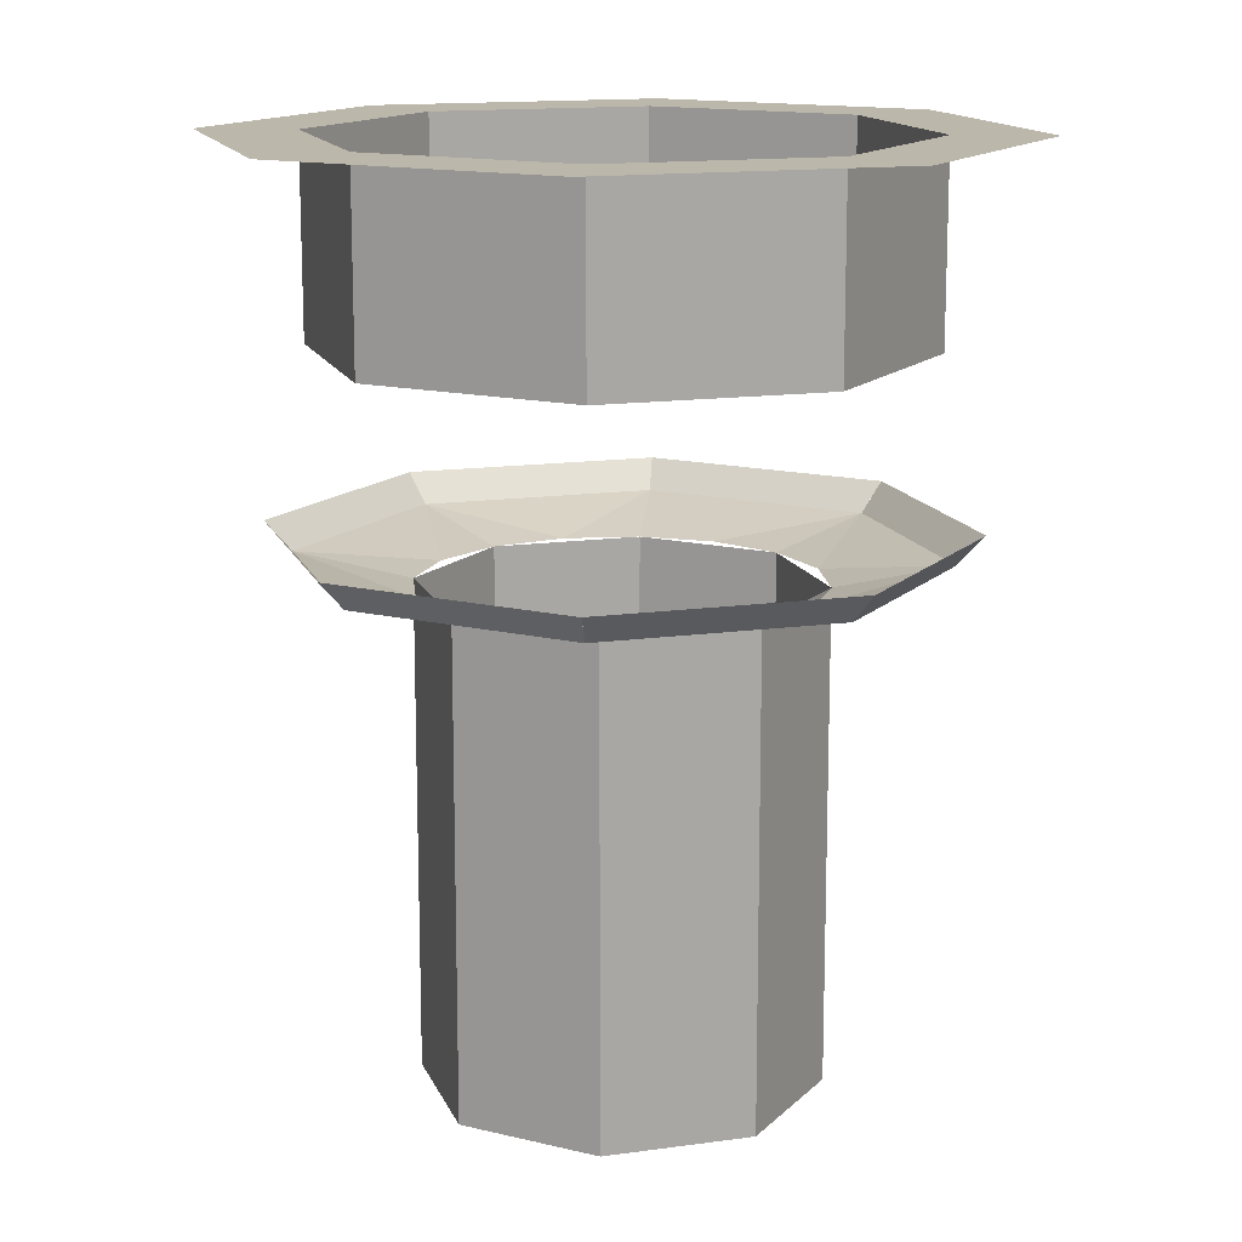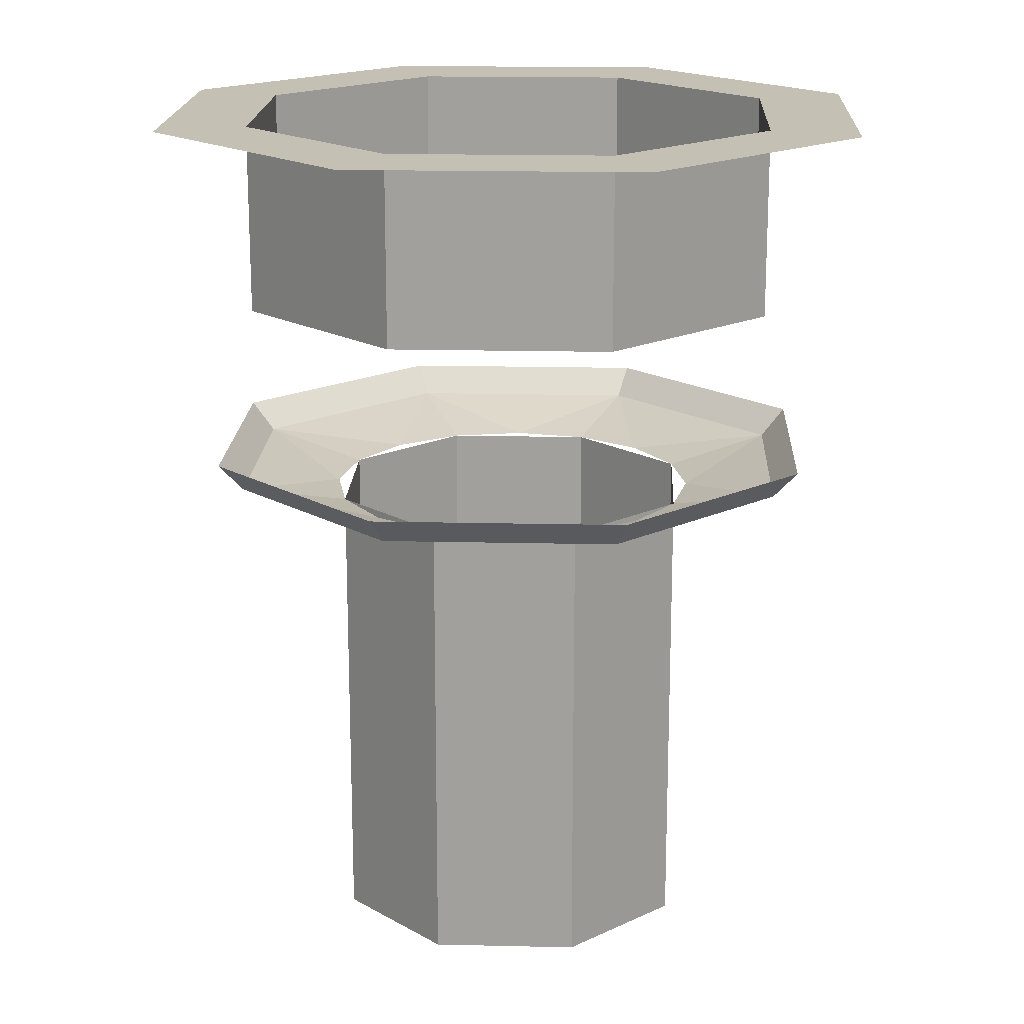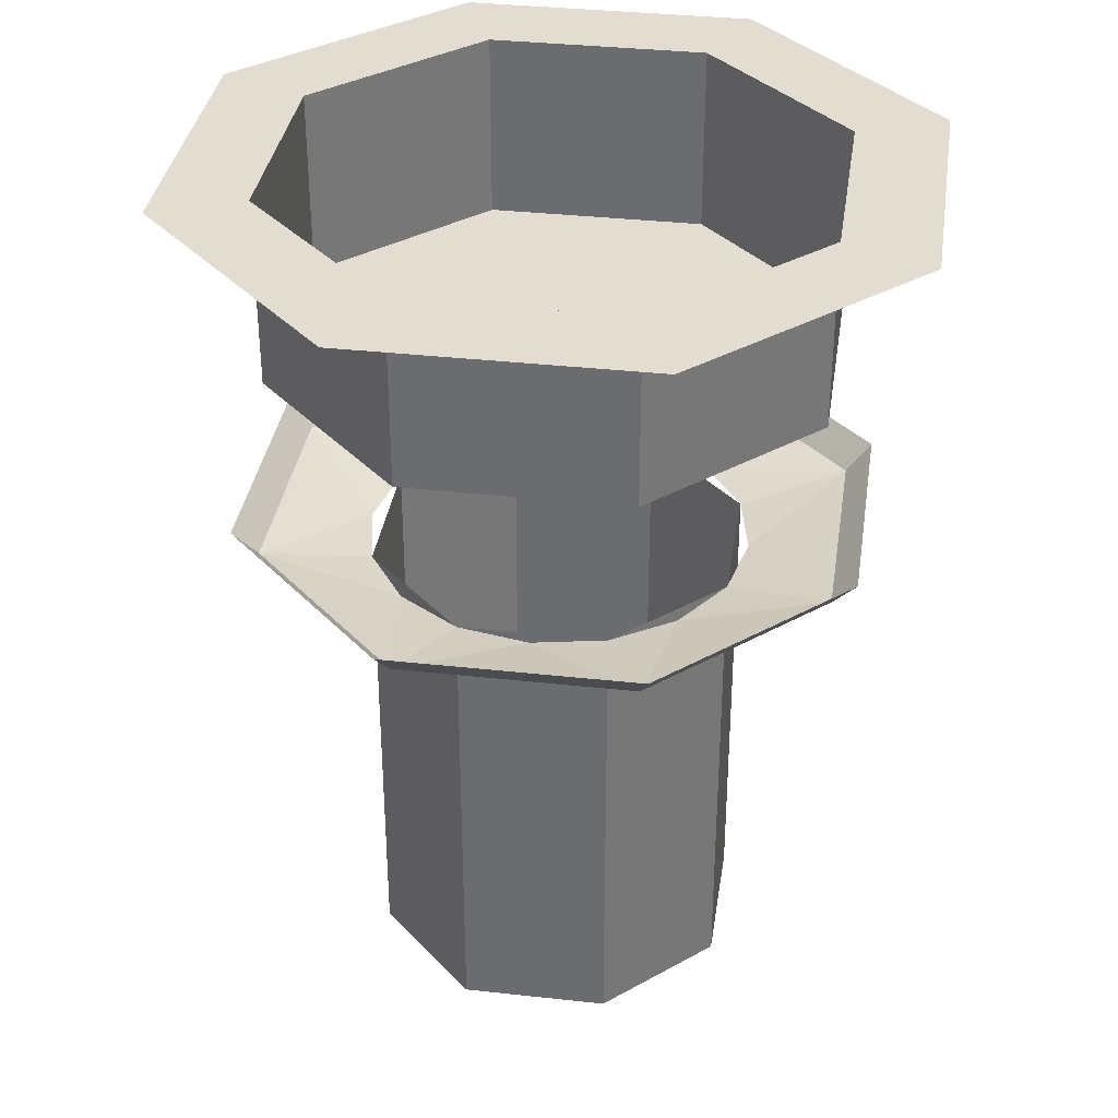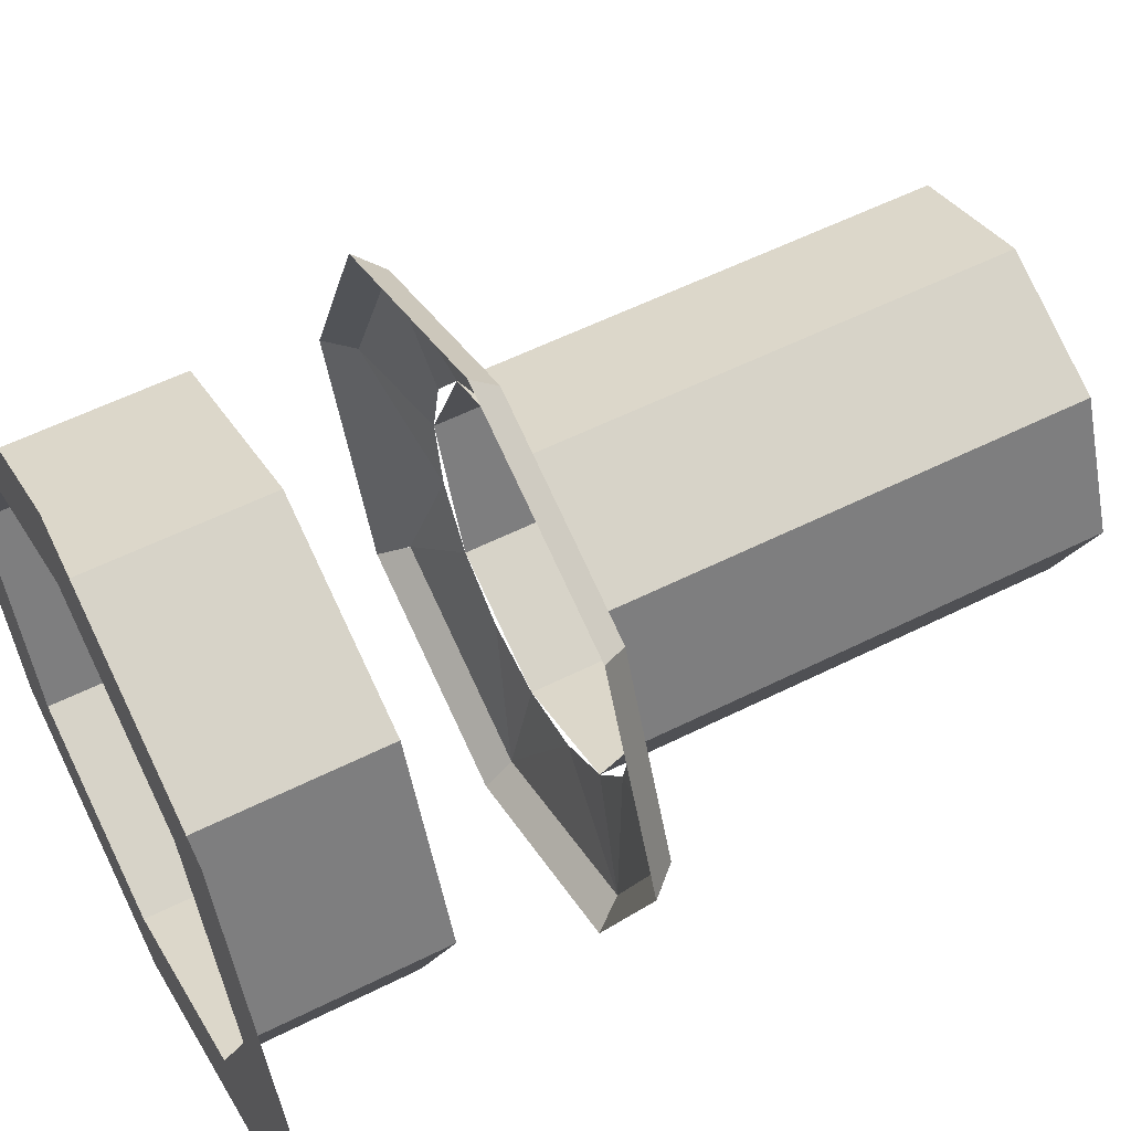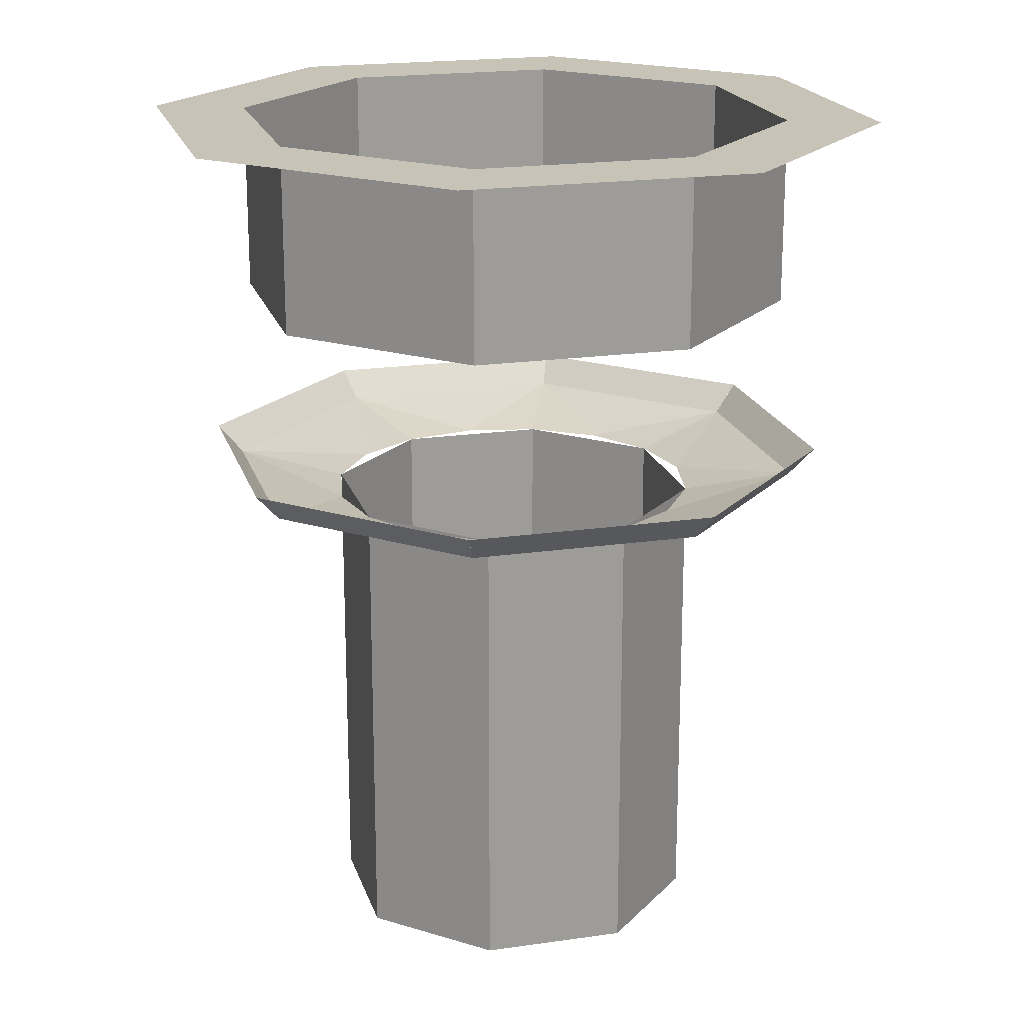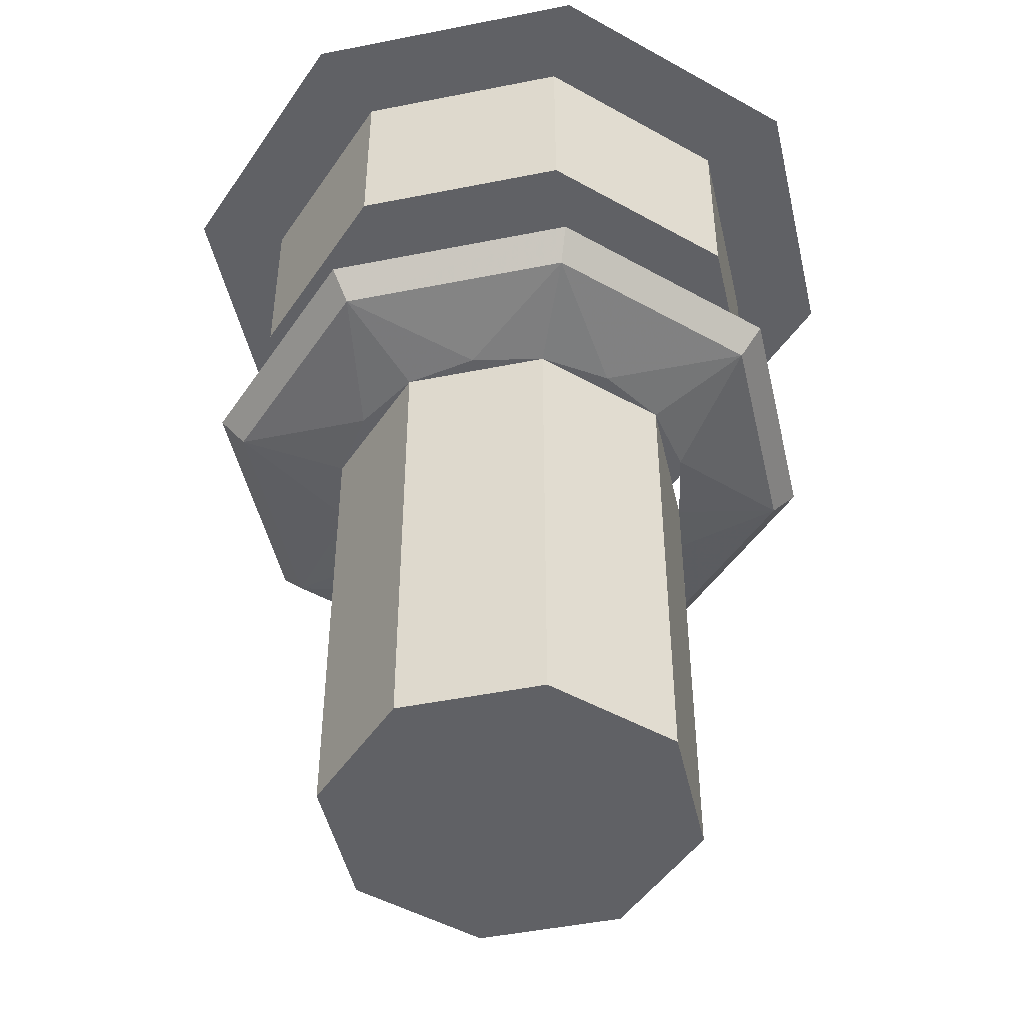
<metadata>
{"format":"obj","ext":"obj","renderer":"f3d","projection":"perspective","resolution":1024,"background":"white","views":[{"elev":14.4,"azim":95.5,"up":"+Y"},{"elev":18.0,"azim":25.1,"up":"+Y"},{"elev":35.1,"azim":30.9,"up":"+Y"},{"elev":56.7,"azim":-117.6,"up":"+Z"},{"elev":19.6,"azim":-82.7,"up":"+Y"},{"elev":-47.6,"azim":125.2,"up":"+Y"}]}
</metadata>
<code>
v 0 -0.925 0
v 0.2 -0.925 0
v 0.1414 -0.925 0.1414
v 0 -0.925 0
v 0.1414 -0.925 0.1414
v 0 -0.925 0.2
v 0 -0.925 0
v 0 -0.925 0.2
v -0.1414 -0.925 0.1414
v 0 -0.925 0
v -0.1414 -0.925 0.1414
v -0.2 -0.925 0
v 0 -0.925 0
v -0.2 -0.925 0
v -0.1414 -0.925 -0.1414
v 0 -0.925 0
v -0.1414 -0.925 -0.1414
v 0 -0.925 -0.2
v 0 -0.925 0
v 0 -0.925 -0.2
v 0.1414 -0.925 -0.1414
v 0 -0.925 0
v 0.1414 -0.925 -0.1414
v 0.2 -0.925 0
v 0.1414 -0.925 0.1414
v 0.2 -0.925 0
v 0.2 -0.425 0
v 0.1414 -0.425 0.1414
v 0 -0.925 0.2
v 0.1414 -0.925 0.1414
v 0.1414 -0.425 0.1414
v 0 -0.425 0.2
v -0.1414 -0.925 0.1414
v 0 -0.925 0.2
v 0 -0.425 0.2
v -0.1414 -0.425 0.1414
v -0.2 -0.925 0
v -0.1414 -0.925 0.1414
v -0.1414 -0.425 0.1414
v -0.2 -0.425 0
v -0.1414 -0.925 -0.1414
v -0.2 -0.925 0
v -0.2 -0.425 0
v -0.1414 -0.425 -0.1414
v 0 -0.925 -0.2
v -0.1414 -0.925 -0.1414
v -0.1414 -0.425 -0.1414
v 0 -0.425 -0.2
v 0.1414 -0.925 -0.1414
v 0 -0.925 -0.2
v 0 -0.425 -0.2
v 0.1414 -0.425 -0.1414
v 0.2 -0.925 0
v 0.1414 -0.925 -0.1414
v 0.1414 -0.425 -0.1414
v 0.2 -0.425 0
v 0.4 0 0
v 0.2828 0 -0.2828
v 0.2121 0 -0.2121
v 0.3 0 0
v 0.2828 0 -0.2828
v 0 0 -0.4
v 0 0 -0.3
v 0.2121 0 -0.2121
v 0 0 -0.4
v -0.2828 0 -0.2828
v -0.2121 0 -0.2121
v 0 0 -0.3
v -0.2828 0 -0.2828
v -0.4 0 0
v -0.3 0 0
v -0.2121 0 -0.2121
v -0.4 0 0
v -0.2828 0 0.2828
v -0.2121 0 0.2121
v -0.3 0 0
v -0.2828 0 0.2828
v 0 0 0.4
v 0 0 0.3
v -0.2121 0 0.2121
v 0 0 0.4
v 0.2828 0 0.2828
v 0.2121 0 0.2121
v 0 0 0.3
v 0.2828 0 0.2828
v 0.4 0 0
v 0.3 0 0
v 0.2121 0 0.2121
v 0 -0.2 0
v -0.3 -0.2 0
v -0.2121 -0.2 -0.2121
v 0 -0.2 0
v -0.2121 -0.2 -0.2121
v 0 -0.2 -0.3
v 0 -0.2 0
v 0 -0.2 -0.3
v 0.2121 -0.2 -0.2121
v 0 -0.2 0
v 0.2121 -0.2 -0.2121
v 0.3 -0.2 0
v 0 -0.2 0
v 0.3 -0.2 0
v 0.2121 -0.2 0.2121
v 0 -0.2 0
v 0.2121 -0.2 0.2121
v 0 -0.2 0.3
v 0 -0.2 0
v 0 -0.2 0.3
v -0.2121 -0.2 0.2121
v 0 -0.2 0
v -0.2121 -0.2 0.2121
v -0.3 -0.2 0
v -0.2121 -0.2 -0.2121
v -0.3 -0.2 0
v -0.3 0 0
v -0.2121 0 -0.2121
v 0 -0.2 -0.3
v -0.2121 -0.2 -0.2121
v -0.2121 0 -0.2121
v 0 0 -0.3
v 0.2121 -0.2 -0.2121
v 0 -0.2 -0.3
v 0 0 -0.3
v 0.2121 0 -0.2121
v 0.3 -0.2 0
v 0.2121 -0.2 -0.2121
v 0.2121 0 -0.2121
v 0.3 0 0
v 0.2121 -0.2 0.2121
v 0.3 -0.2 0
v 0.3 0 0
v 0.2121 0 0.2121
v 0 -0.2 0.3
v 0.2121 -0.2 0.2121
v 0.2121 0 0.2121
v 0 0 0.3
v -0.2121 -0.2 0.2121
v 0 -0.2 0.3
v 0 0 0.3
v -0.2121 0 0.2121
v -0.3 -0.2 0
v -0.2121 -0.2 0.2121
v -0.2121 0 0.2121
v -0.3 0 0
v 0.3169 -0.4009 0
v 0.224 -0.4009 -0.224
v 0.2432 -0.3715 -0.2432
v 0.3439 -0.3715 0
v 0.1414 -0.425 -0.1414
v 0.224 -0.4009 -0.224
v 0.1848 -0.425 -0.07654
v 0.224 -0.4009 -0.224
v 0.3169 -0.4009 0
v 0.1848 -0.425 -0.07654
v 0.3169 -0.4009 0
v 0.2 -0.425 0
v 0.1848 -0.425 -0.07654
v 0.224 -0.4009 0.224
v 0.3169 -0.4009 0
v 0.3439 -0.3715 0
v 0.2432 -0.3715 0.2432
v 0.2 -0.425 0
v 0.3169 -0.4009 0
v 0.1848 -0.425 0.07654
v 0.3169 -0.4009 0
v 0.224 -0.4009 0.224
v 0.1848 -0.425 0.07654
v 0.224 -0.4009 0.224
v 0.1414 -0.425 0.1414
v 0.1848 -0.425 0.07654
v 0 -0.4009 0.3169
v 0.224 -0.4009 0.224
v 0.2432 -0.3715 0.2432
v 0 -0.3715 0.3439
v 0.1414 -0.425 0.1414
v 0.224 -0.4009 0.224
v 0.07654 -0.425 0.1848
v 0.224 -0.4009 0.224
v 0 -0.4009 0.3169
v 0.07654 -0.425 0.1848
v 0 -0.4009 0.3169
v 0 -0.425 0.2
v 0.07654 -0.425 0.1848
v -0.224 -0.4009 0.224
v 0 -0.4009 0.3169
v 0 -0.3715 0.3439
v -0.2432 -0.3715 0.2432
v 0 -0.425 0.2
v 0 -0.4009 0.3169
v -0.07654 -0.425 0.1848
v 0 -0.4009 0.3169
v -0.224 -0.4009 0.224
v -0.07654 -0.425 0.1848
v -0.224 -0.4009 0.224
v -0.1414 -0.425 0.1414
v -0.07654 -0.425 0.1848
v -0.3169 -0.4009 0
v -0.224 -0.4009 0.224
v -0.2432 -0.3715 0.2432
v -0.3439 -0.3715 0
v -0.1414 -0.425 0.1414
v -0.224 -0.4009 0.224
v -0.1848 -0.425 0.07654
v -0.224 -0.4009 0.224
v -0.3169 -0.4009 0
v -0.1848 -0.425 0.07654
v -0.3169 -0.4009 0
v -0.2 -0.425 0
v -0.1848 -0.425 0.07654
v -0.224 -0.4009 -0.224
v -0.3169 -0.4009 0
v -0.3439 -0.3715 0
v -0.2432 -0.3715 -0.2432
v -0.2 -0.425 0
v -0.3169 -0.4009 0
v -0.1848 -0.425 -0.07654
v -0.3169 -0.4009 0
v -0.224 -0.4009 -0.224
v -0.1848 -0.425 -0.07654
v -0.224 -0.4009 -0.224
v -0.1414 -0.425 -0.1414
v -0.1848 -0.425 -0.07654
v 0 -0.4009 -0.3169
v -0.224 -0.4009 -0.224
v -0.2432 -0.3715 -0.2432
v 0 -0.3715 -0.3439
v -0.1414 -0.425 -0.1414
v -0.224 -0.4009 -0.224
v -0.07654 -0.425 -0.1848
v -0.224 -0.4009 -0.224
v 0 -0.4009 -0.3169
v -0.07654 -0.425 -0.1848
v 0 -0.4009 -0.3169
v 0 -0.425 -0.2
v -0.07654 -0.425 -0.1848
v 0.224 -0.4009 -0.224
v 0 -0.4009 -0.3169
v 0 -0.3715 -0.3439
v 0.2432 -0.3715 -0.2432
v 0 -0.425 -0.2
v 0 -0.4009 -0.3169
v 0.07654 -0.425 -0.1848
v 0 -0.4009 -0.3169
v 0.224 -0.4009 -0.224
v 0.07654 -0.425 -0.1848
v 0.224 -0.4009 -0.224
v 0.1414 -0.425 -0.1414
v 0.07654 -0.425 -0.1848
g mesh6857196
f 1 2 3
f 4 5 6
f 7 8 9
f 10 11 12
f 13 14 15
f 16 17 18
f 19 20 21
f 22 23 24
g mesh6857198
f 25 26 27
f 27 28 25
f 29 30 31
f 31 32 29
f 33 34 35
f 35 36 33
f 37 38 39
f 39 40 37
f 41 42 43
f 43 44 41
f 45 46 47
f 47 48 45
f 49 50 51
f 51 52 49
f 53 54 55
f 55 56 53
g mesh6857203
f 57 58 59
f 59 60 57
f 61 62 63
f 63 64 61
f 65 66 67
f 67 68 65
f 69 70 71
f 71 72 69
f 73 74 75
f 75 76 73
f 77 78 79
f 79 80 77
f 81 82 83
f 83 84 81
f 85 86 87
f 87 88 85
g mesh6857208
f 89 91 90
f 92 94 93
f 95 97 96
f 98 100 99
f 101 103 102
f 104 106 105
f 107 109 108
f 110 112 111
g mesh6857210
f 113 115 114
f 115 113 116
f 117 119 118
f 119 117 120
f 121 123 122
f 123 121 124
f 125 127 126
f 127 125 128
f 129 131 130
f 131 129 132
f 133 135 134
f 135 133 136
f 137 139 138
f 139 137 140
f 141 143 142
f 143 141 144
g mesh6857214
f 145 146 147
f 147 148 145
f 149 150 151
f 152 153 154
f 155 156 157
f 158 159 160
f 160 161 158
f 162 163 164
f 165 166 167
f 168 169 170
f 171 172 173
f 173 174 171
f 175 176 177
f 178 179 180
f 181 182 183
f 184 185 186
f 186 187 184
f 188 189 190
f 191 192 193
f 194 195 196
f 197 198 199
f 199 200 197
f 201 202 203
f 204 205 206
f 207 208 209
f 210 211 212
f 212 213 210
f 214 215 216
f 217 218 219
f 220 221 222
f 223 224 225
f 225 226 223
f 227 228 229
f 230 231 232
f 233 234 235
f 236 237 238
f 238 239 236
f 240 241 242
f 243 244 245
f 246 247 248

</code>
